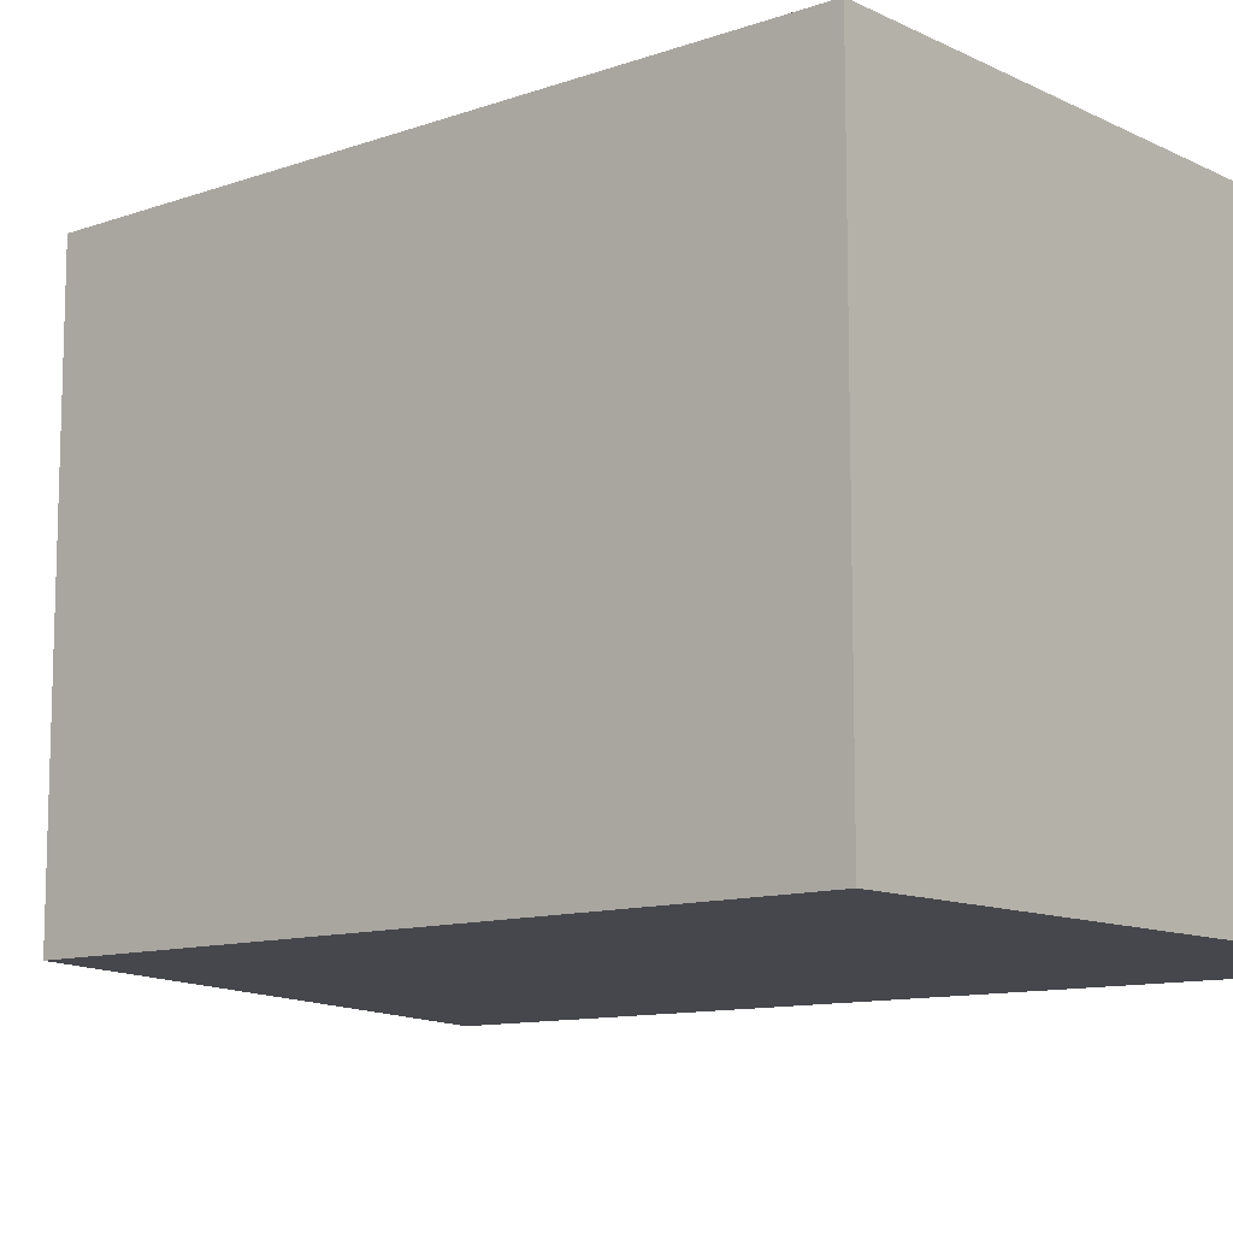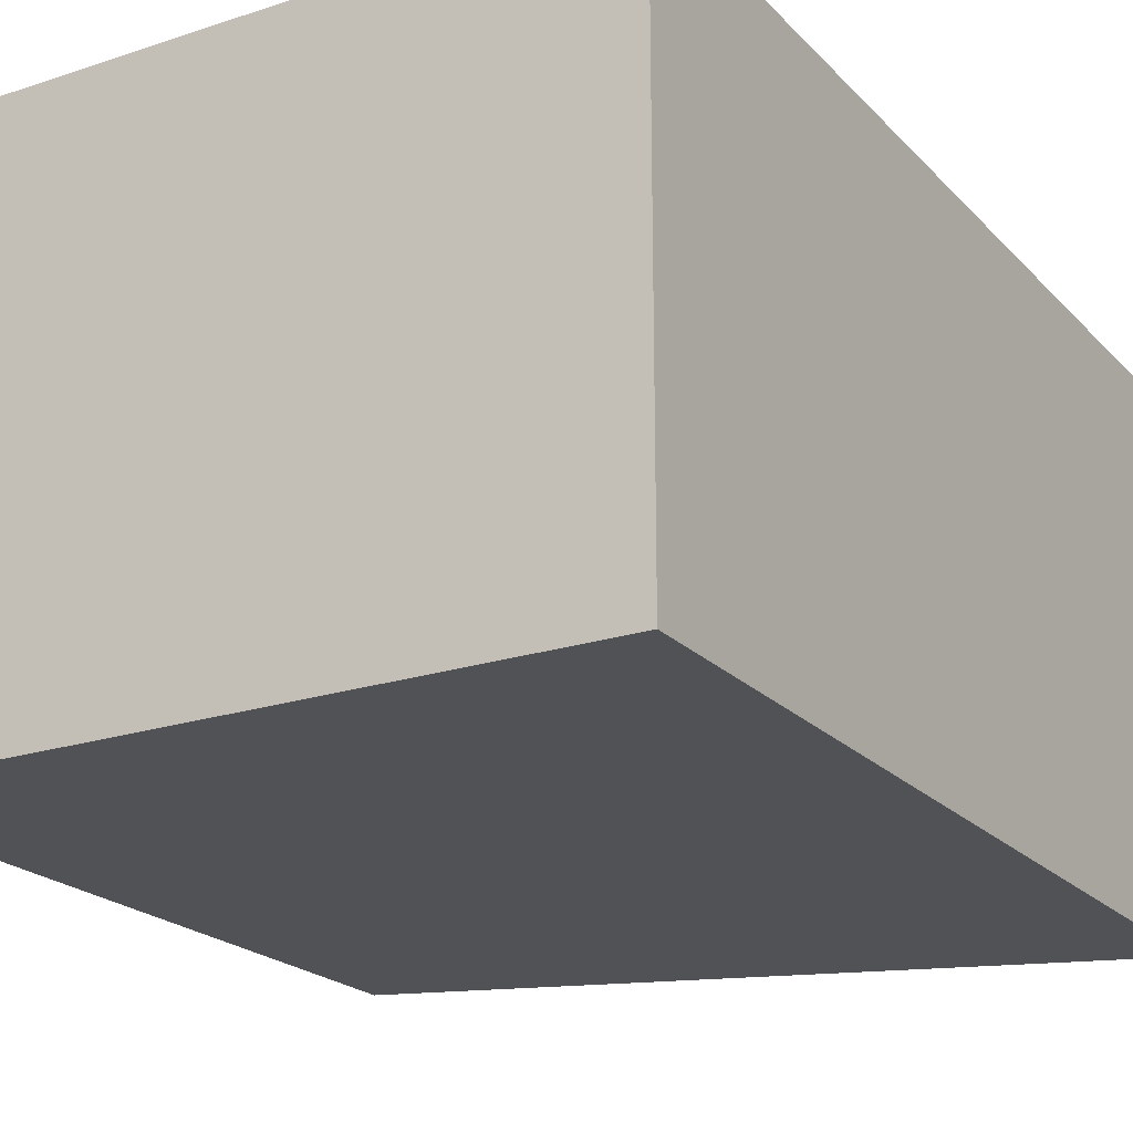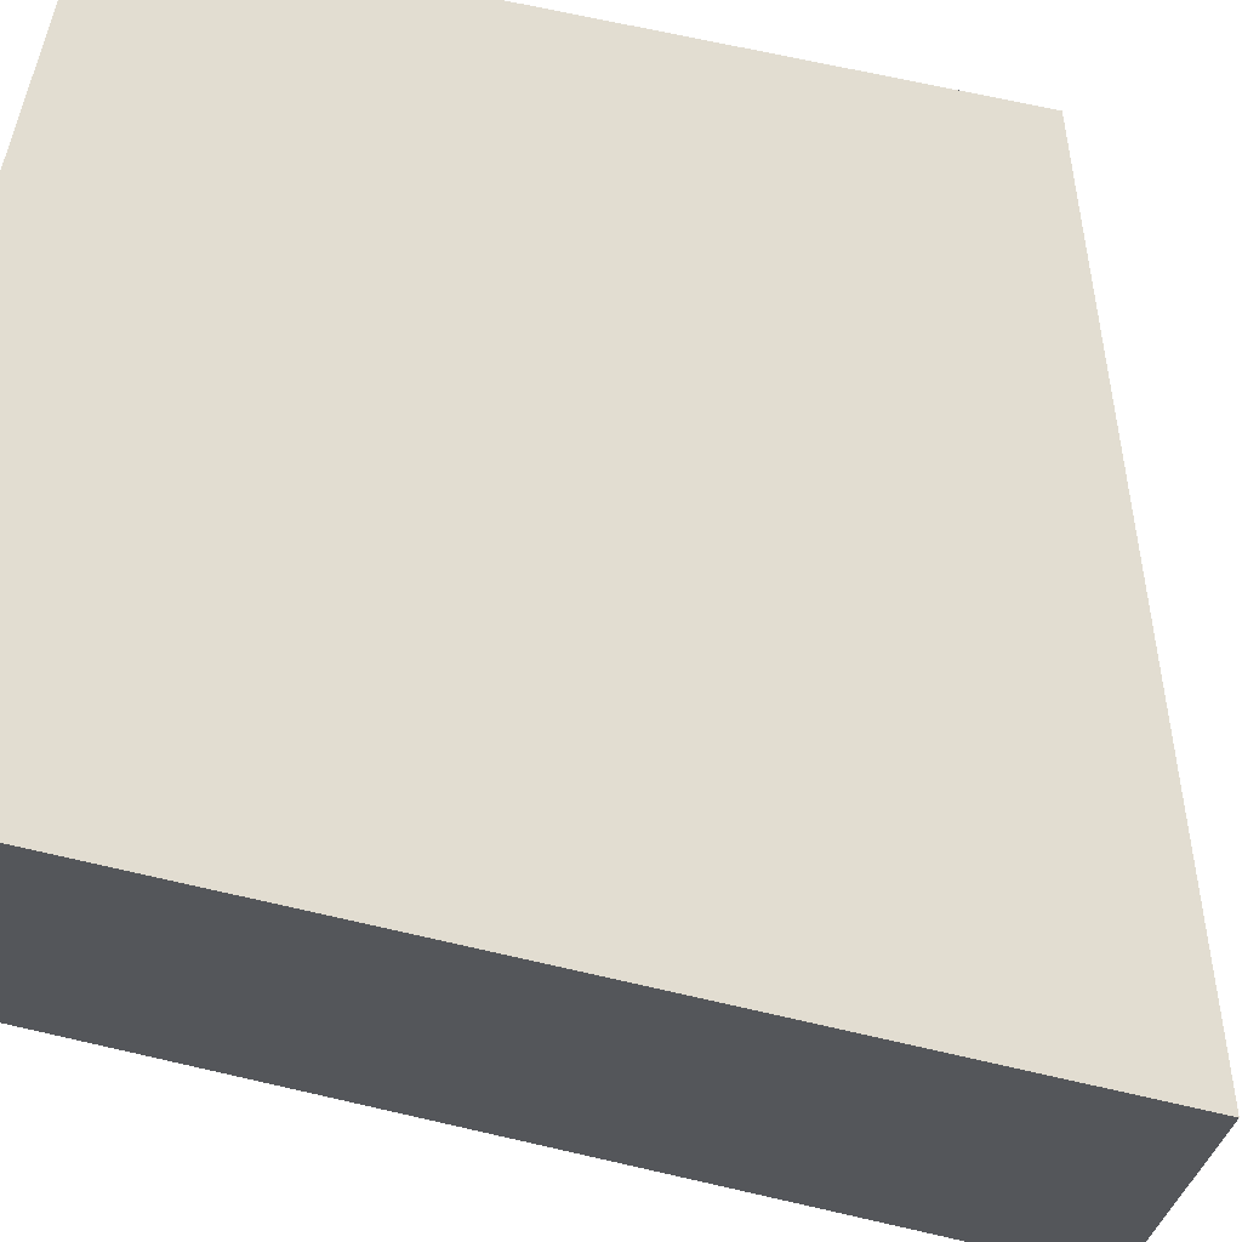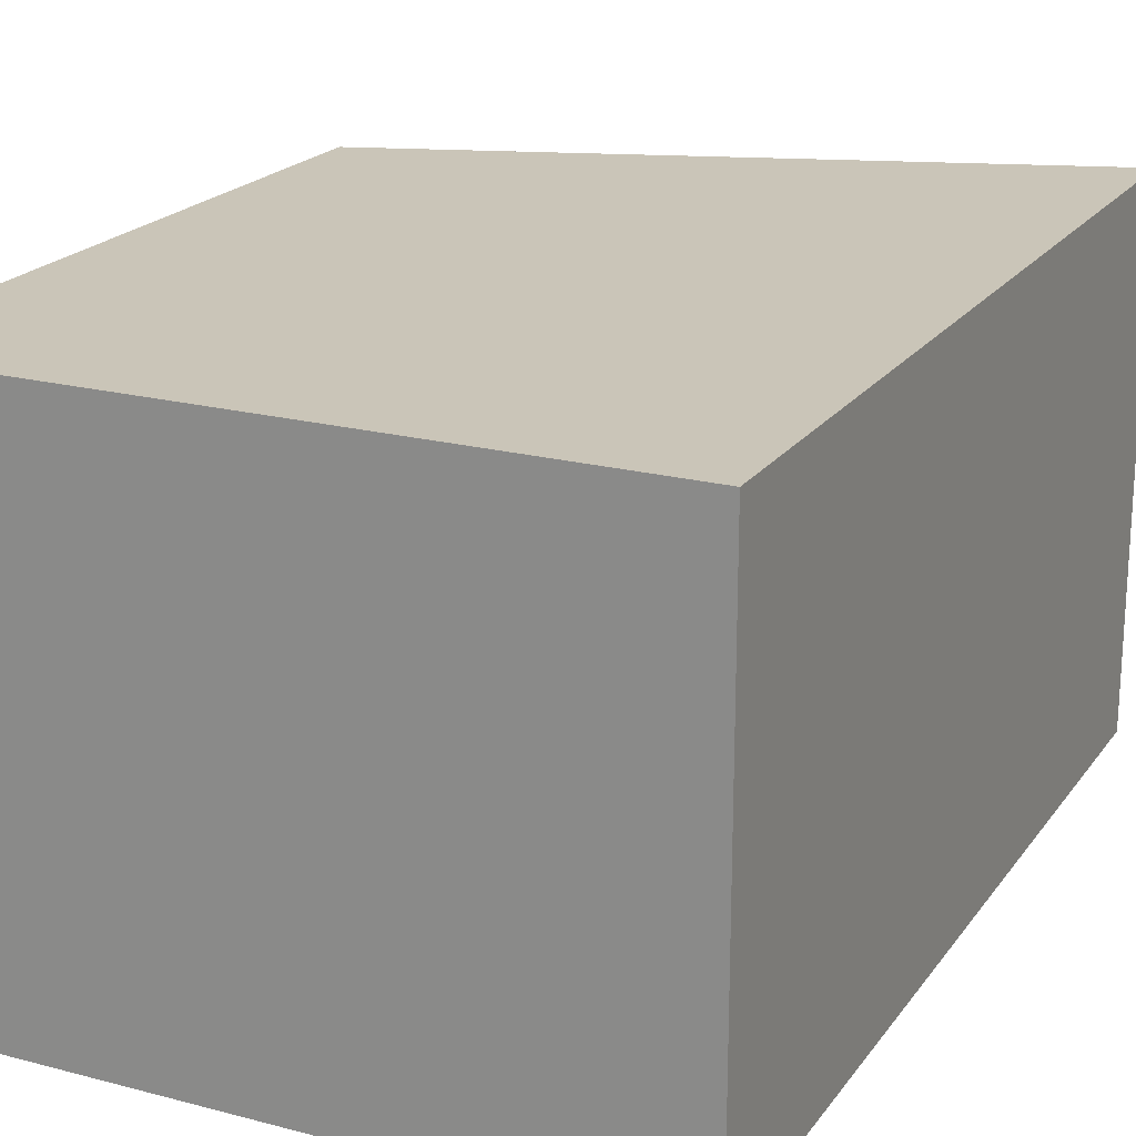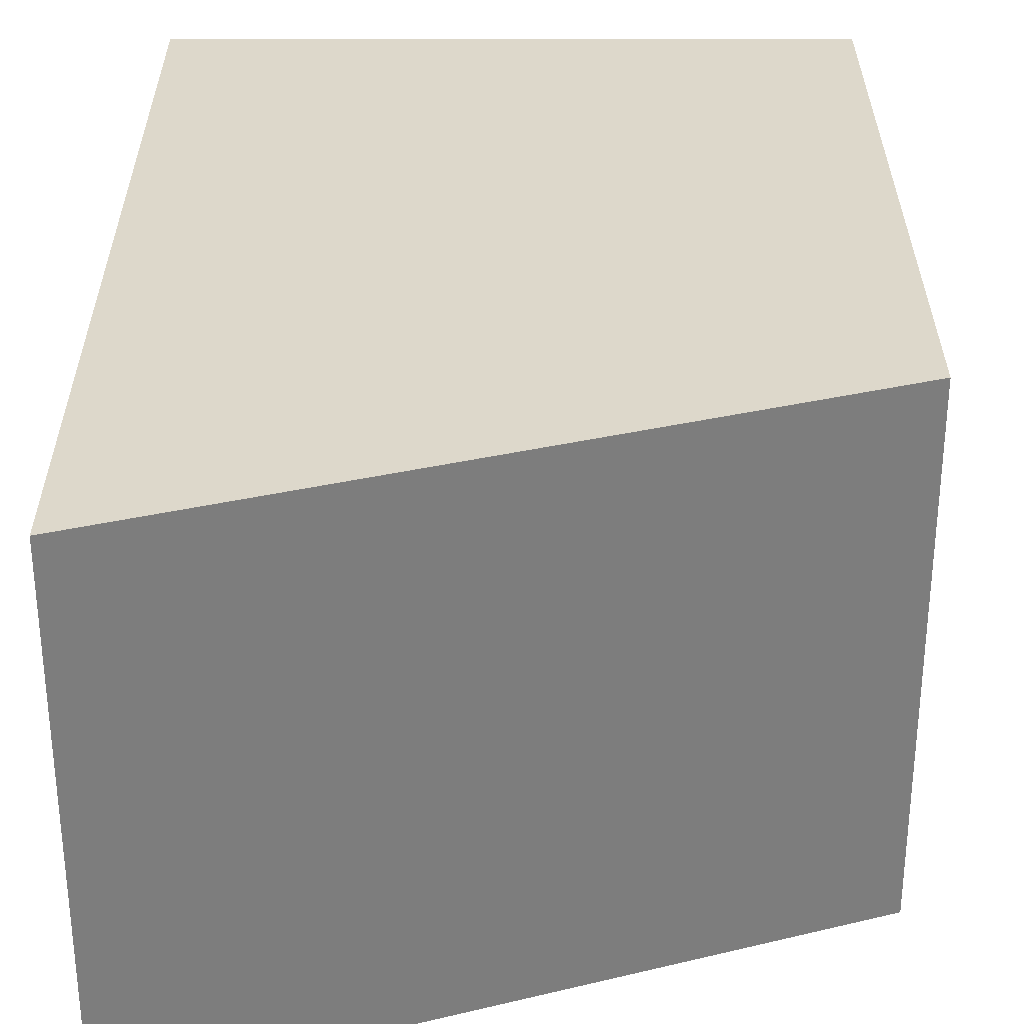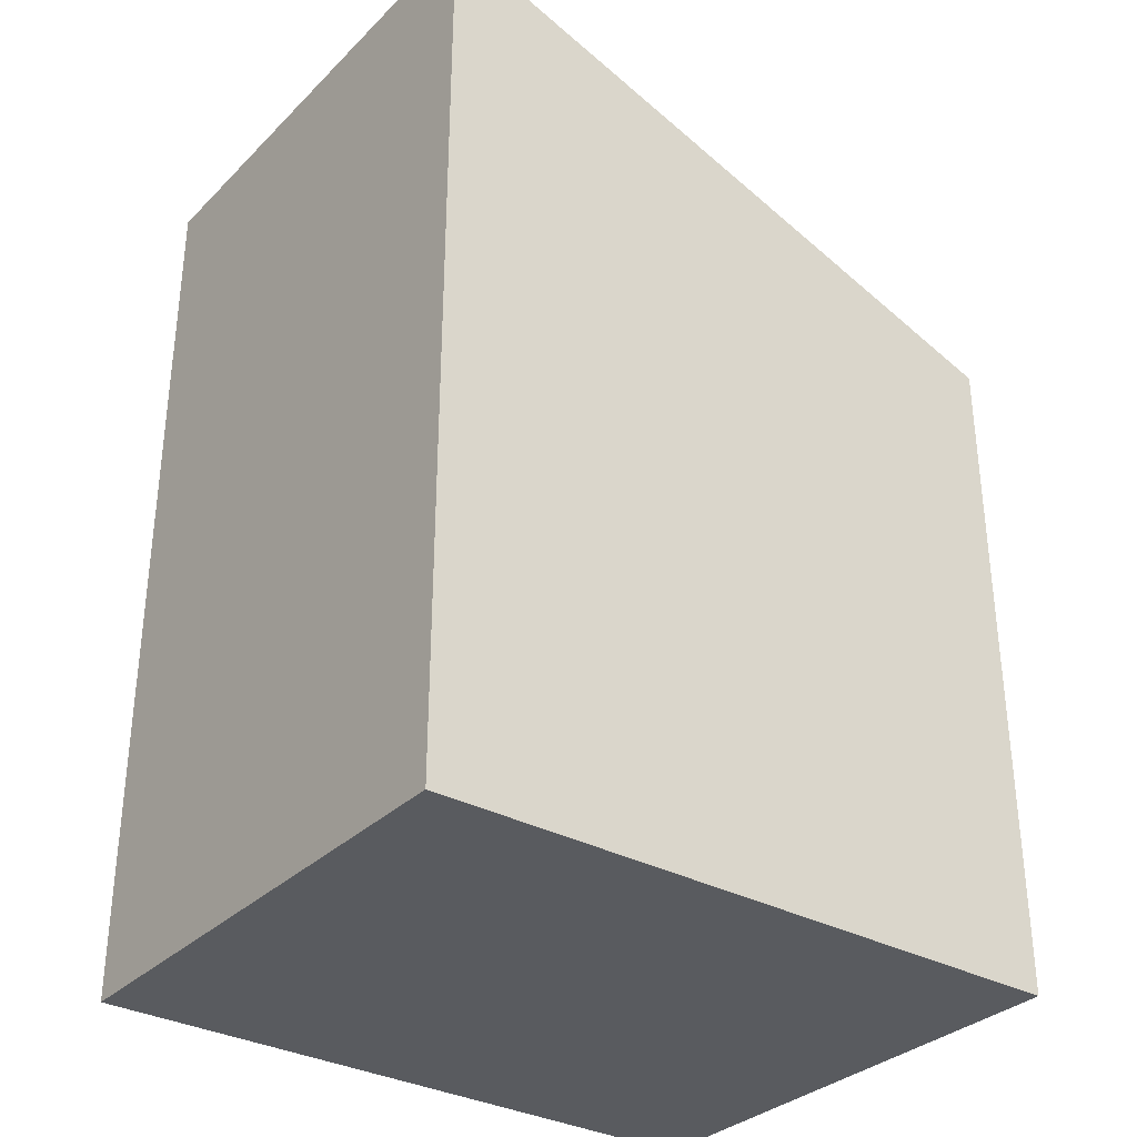
<metadata>
{"format":"obj","ext":"obj","renderer":"f3d","projection":"perspective","resolution":1024,"background":"white","views":[{"elev":-11.0,"azim":130.7,"up":"+Y"},{"elev":-21.3,"azim":-149.6,"up":"+Y"},{"elev":68.4,"azim":-77.1,"up":"+Y"},{"elev":20.5,"azim":-154.5,"up":"+Y"},{"elev":31.2,"azim":-0.1,"up":"+Y"},{"elev":-32.7,"azim":-37.1,"up":"+Z"}]}
</metadata>
<code>
v 0.7956 -0.3525 0.6
v 1.03 -0.536 0.5198
v 1.03 -0.3525 0.5198
v 0.7956 -0.3525 0.2752
v 0.7956 -0.536 0.2752
v 1.03 -0.3525 0.2752
v 0.7956 -0.536 0.6
v 1.03 -0.536 0.2752
f 1 3 4
f 5 1 4
f 6 3 2
f 6 4 3
f 6 5 4
f 7 5 2
f 7 1 5
f 7 2 3
f 7 3 1
f 8 6 2
f 8 2 5
f 8 5 6

</code>
